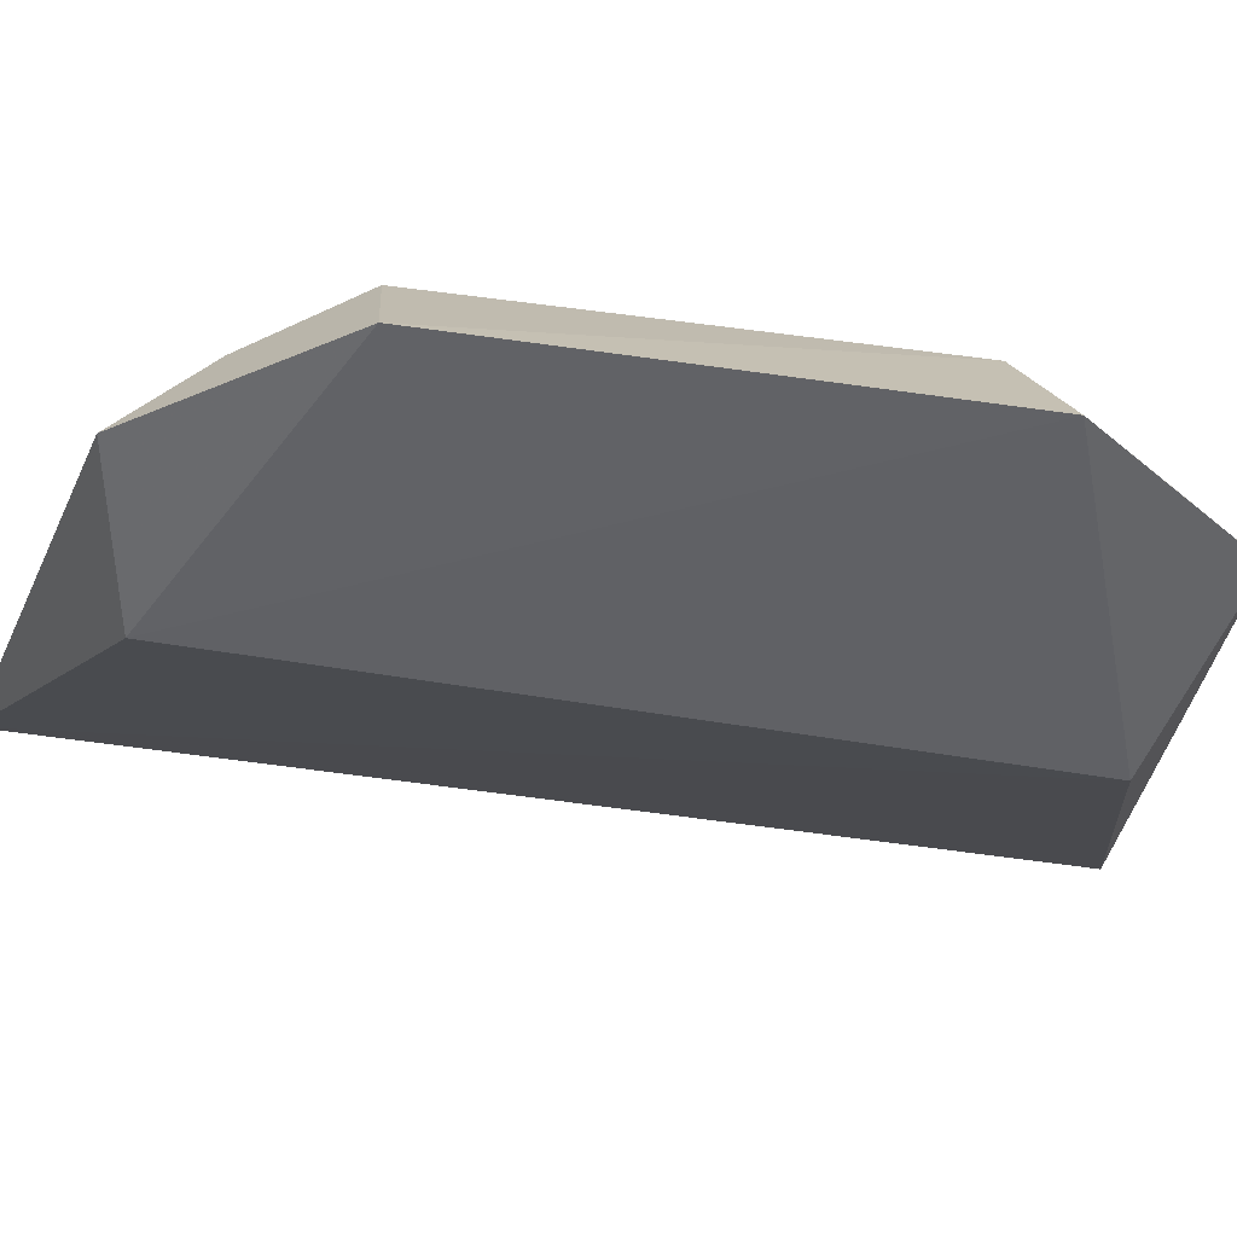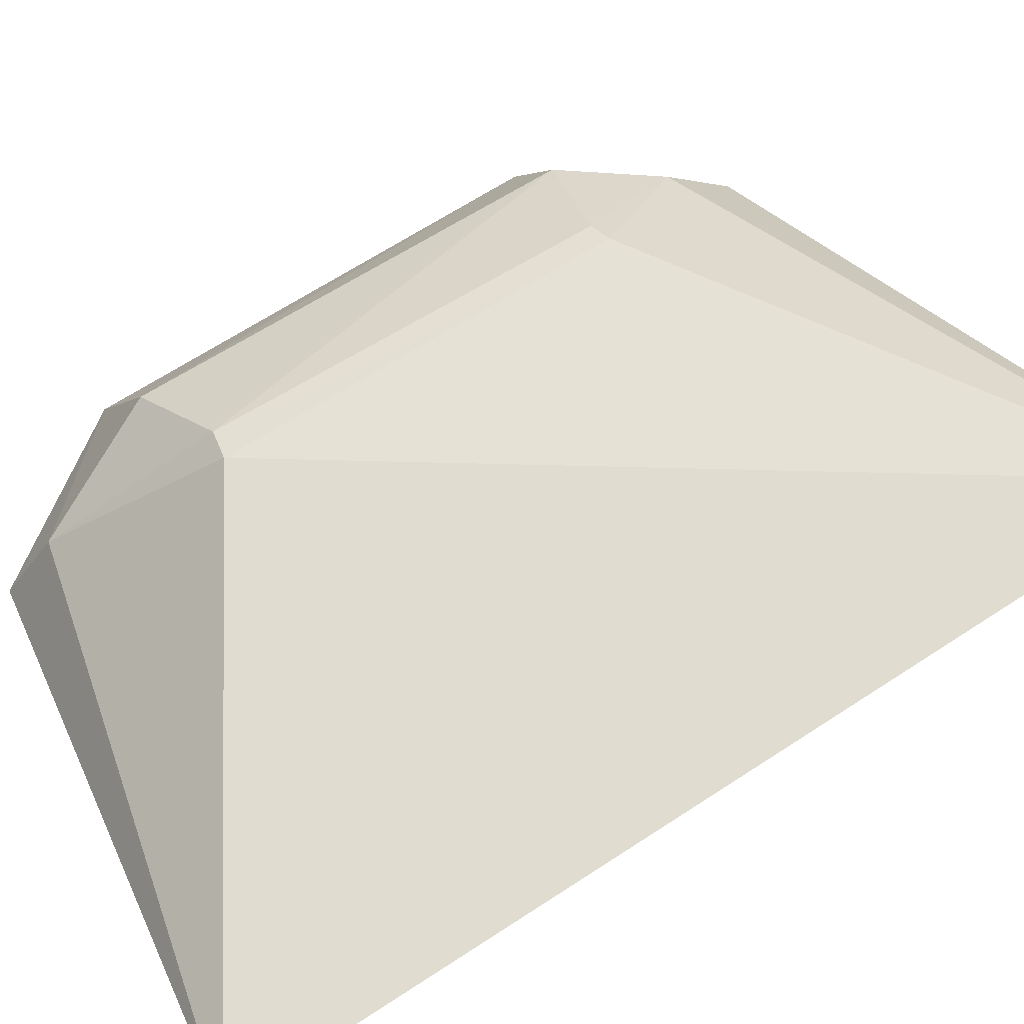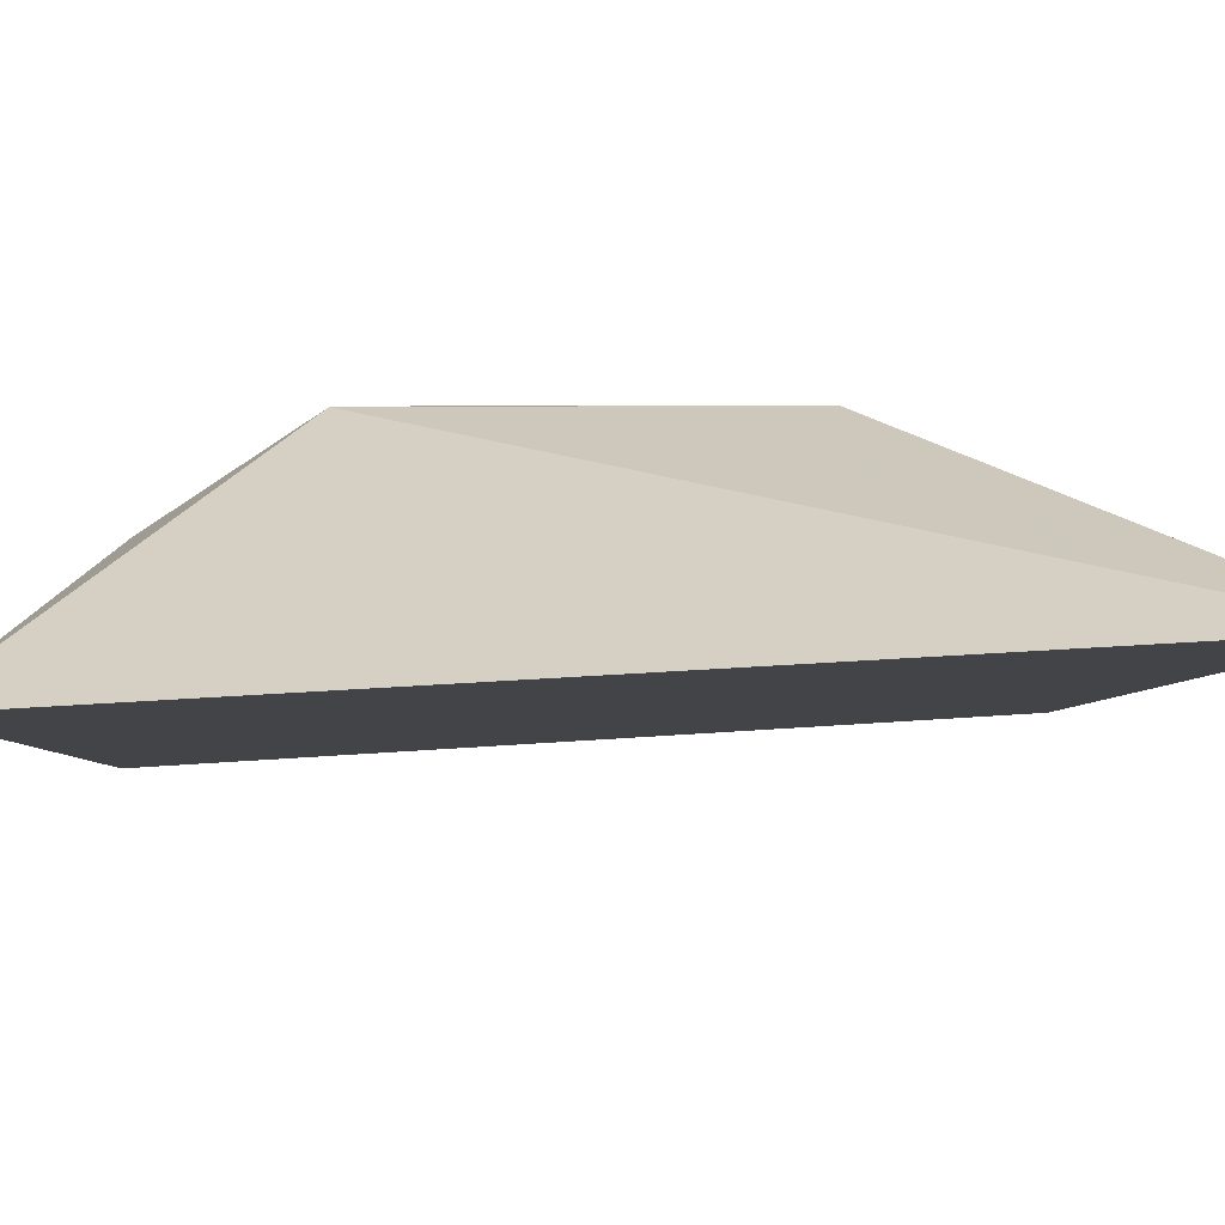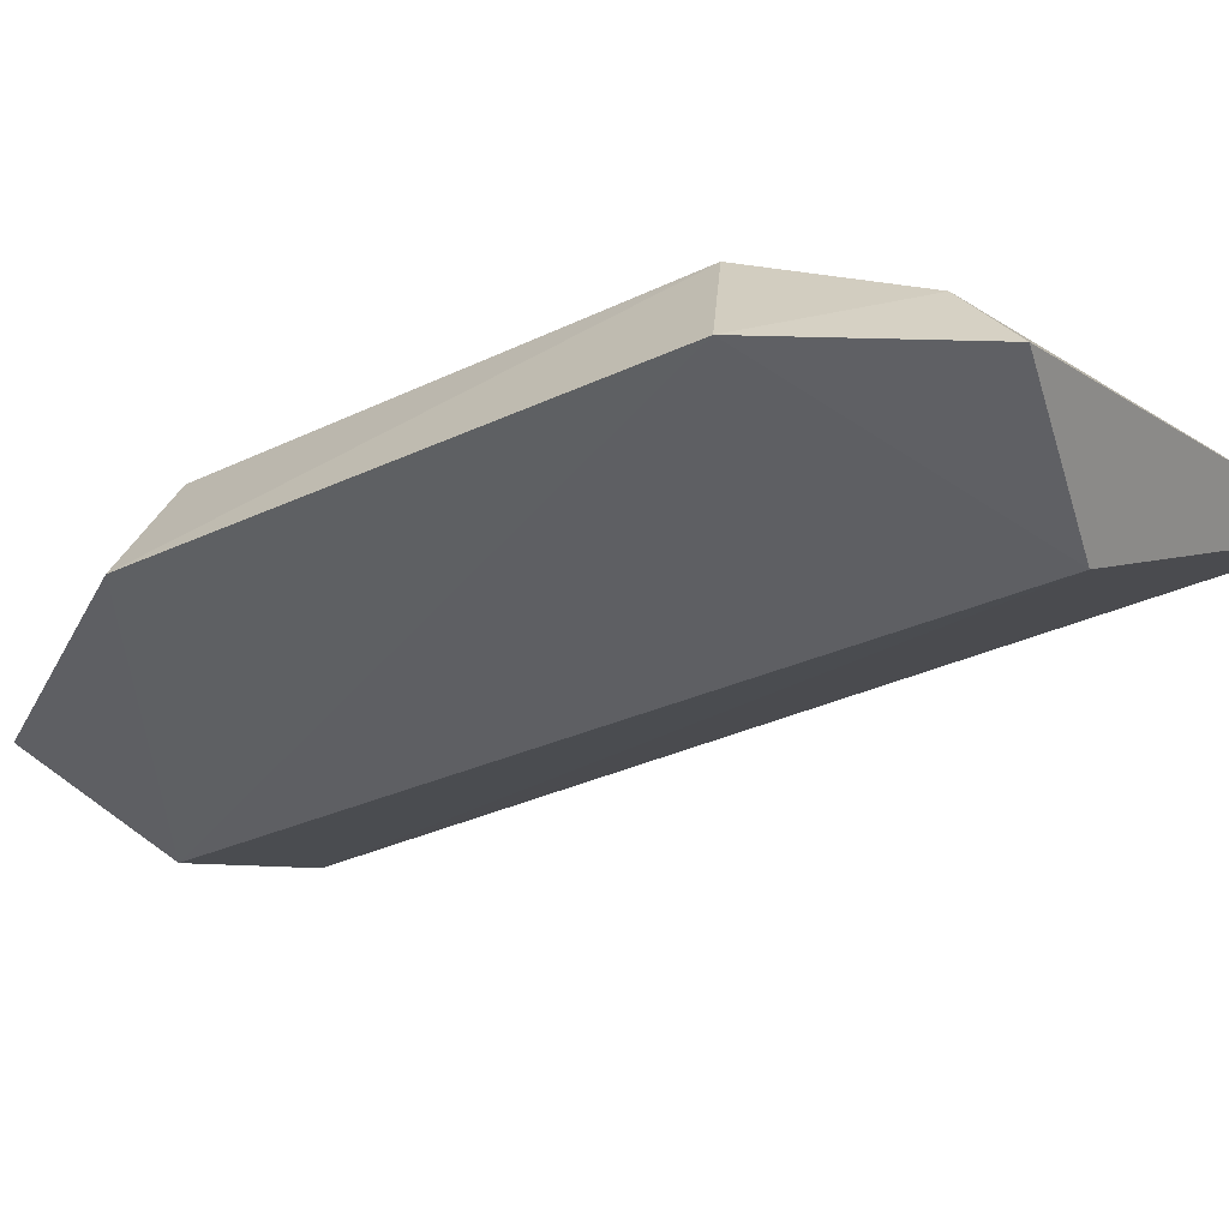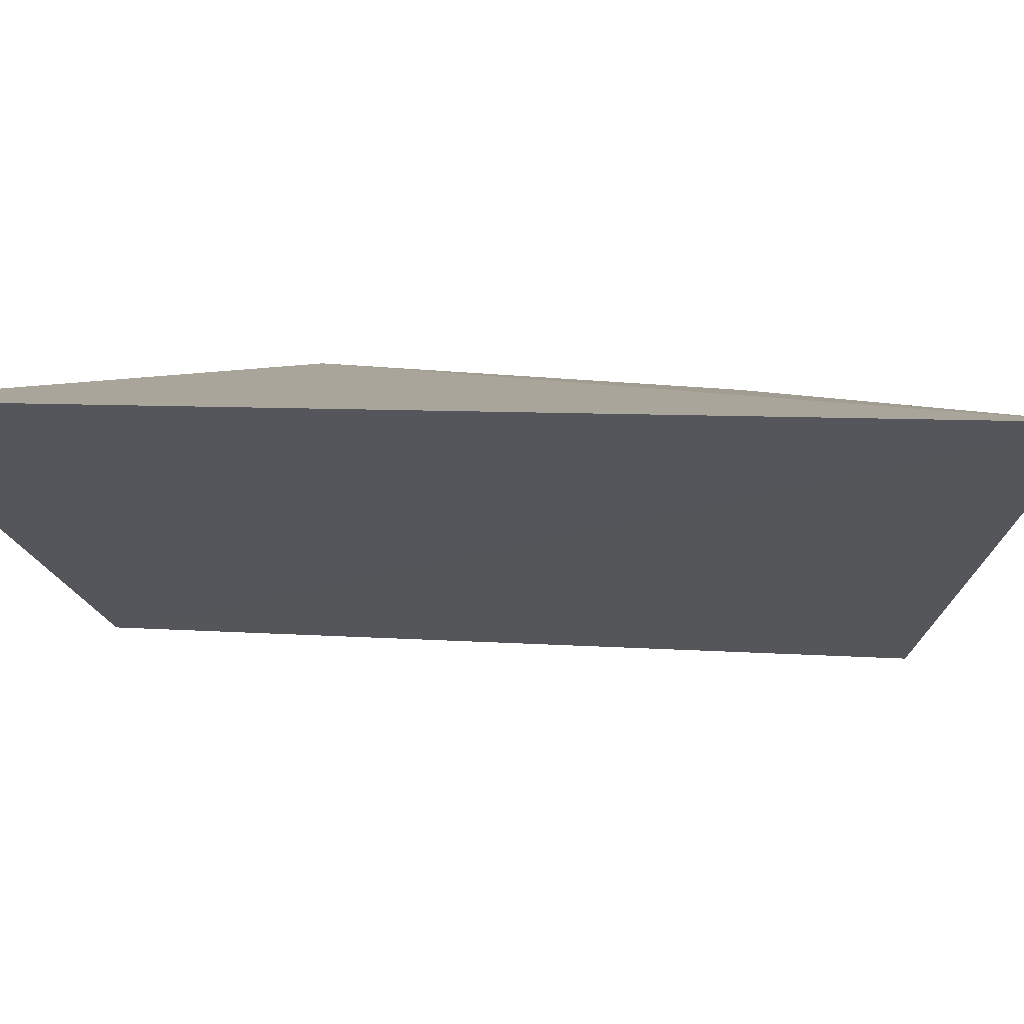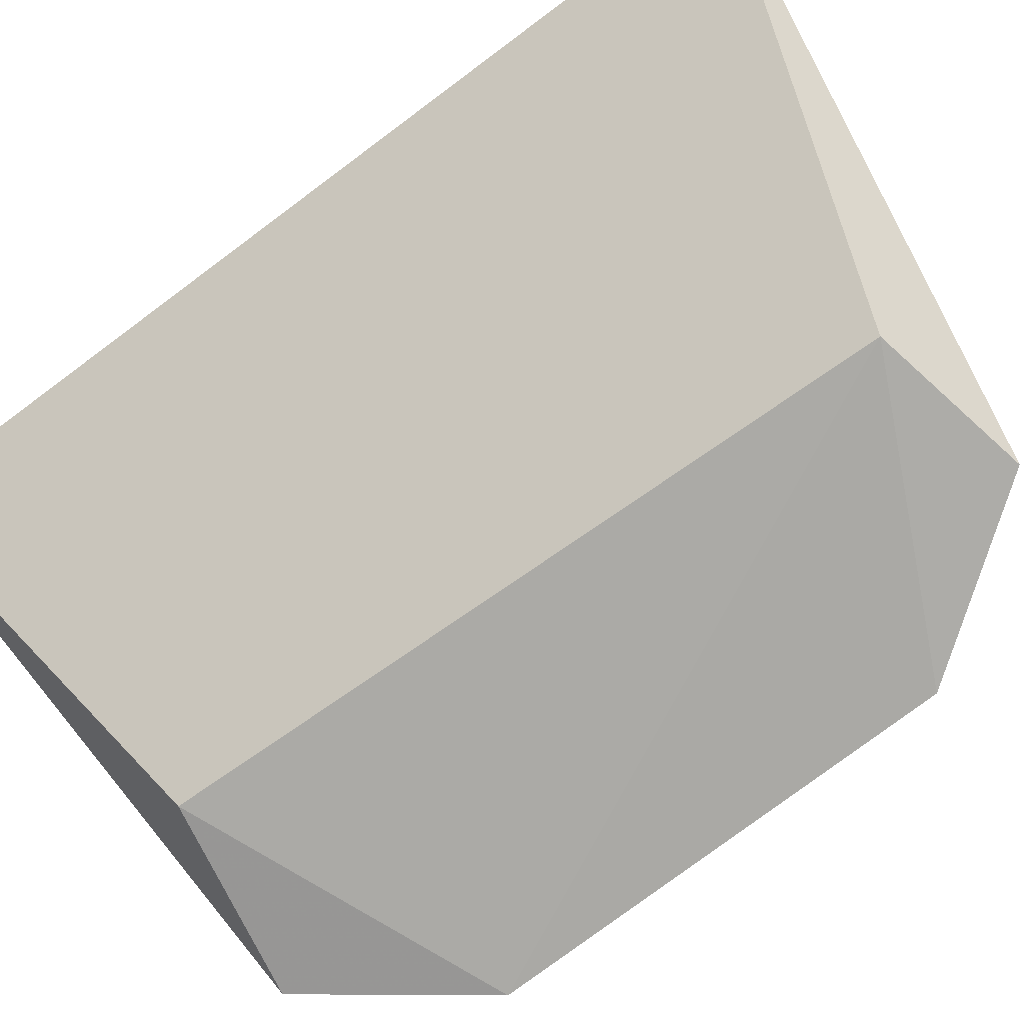
<metadata>
{"format":"obj","ext":"obj","renderer":"f3d","projection":"perspective","resolution":1024,"background":"white","views":[{"elev":-47.9,"azim":79.8,"up":"+Y"},{"elev":71.0,"azim":-122.8,"up":"+Y"},{"elev":28.0,"azim":-96.6,"up":"+Y"},{"elev":-39.5,"azim":118.6,"up":"+Y"},{"elev":9.4,"azim":-82.0,"up":"+Y"},{"elev":-77.8,"azim":-53.4,"up":"+Y"}]}
</metadata>
<code>
v 0.02138 -0.3663 0.04862
v 0.04351 -0.3746 0.03962
v 0.03726 -0.3668 0.02562
v 0.02138 -0.3663 0.01621
v 0.03384 -0.3752 0.04426
v 0.03975 -0.374 0.01844
v 0.03803 -0.3678 0.03881
v 0.03936 -0.3746 0.04536
v 0.03306 -0.3748 0.01984
v 0.0415 -0.37 0.02481
v 0.03951 -0.3714 0.02021
v 0.03726 -0.3675 0.03895
v 0.03951 -0.3714 0.04282
v 0.04364 -0.3745 0.024
v 0.0412 -0.3701 0.03951
v 0.0383 -0.3673 0.02581
f 1 3 4
f 8 5 2
f 8 1 5
f 9 5 1
f 9 1 4
f 9 4 6
f 11 6 4
f 11 4 3
f 12 3 1
f 13 1 8
f 13 12 1
f 13 7 12
f 13 8 2
f 14 9 6
f 14 2 5
f 14 5 9
f 14 10 2
f 14 11 10
f 14 6 11
f 15 2 10
f 15 13 2
f 15 7 13
f 16 11 3
f 16 10 11
f 16 15 10
f 16 7 15
f 16 12 7
f 16 3 12

</code>
